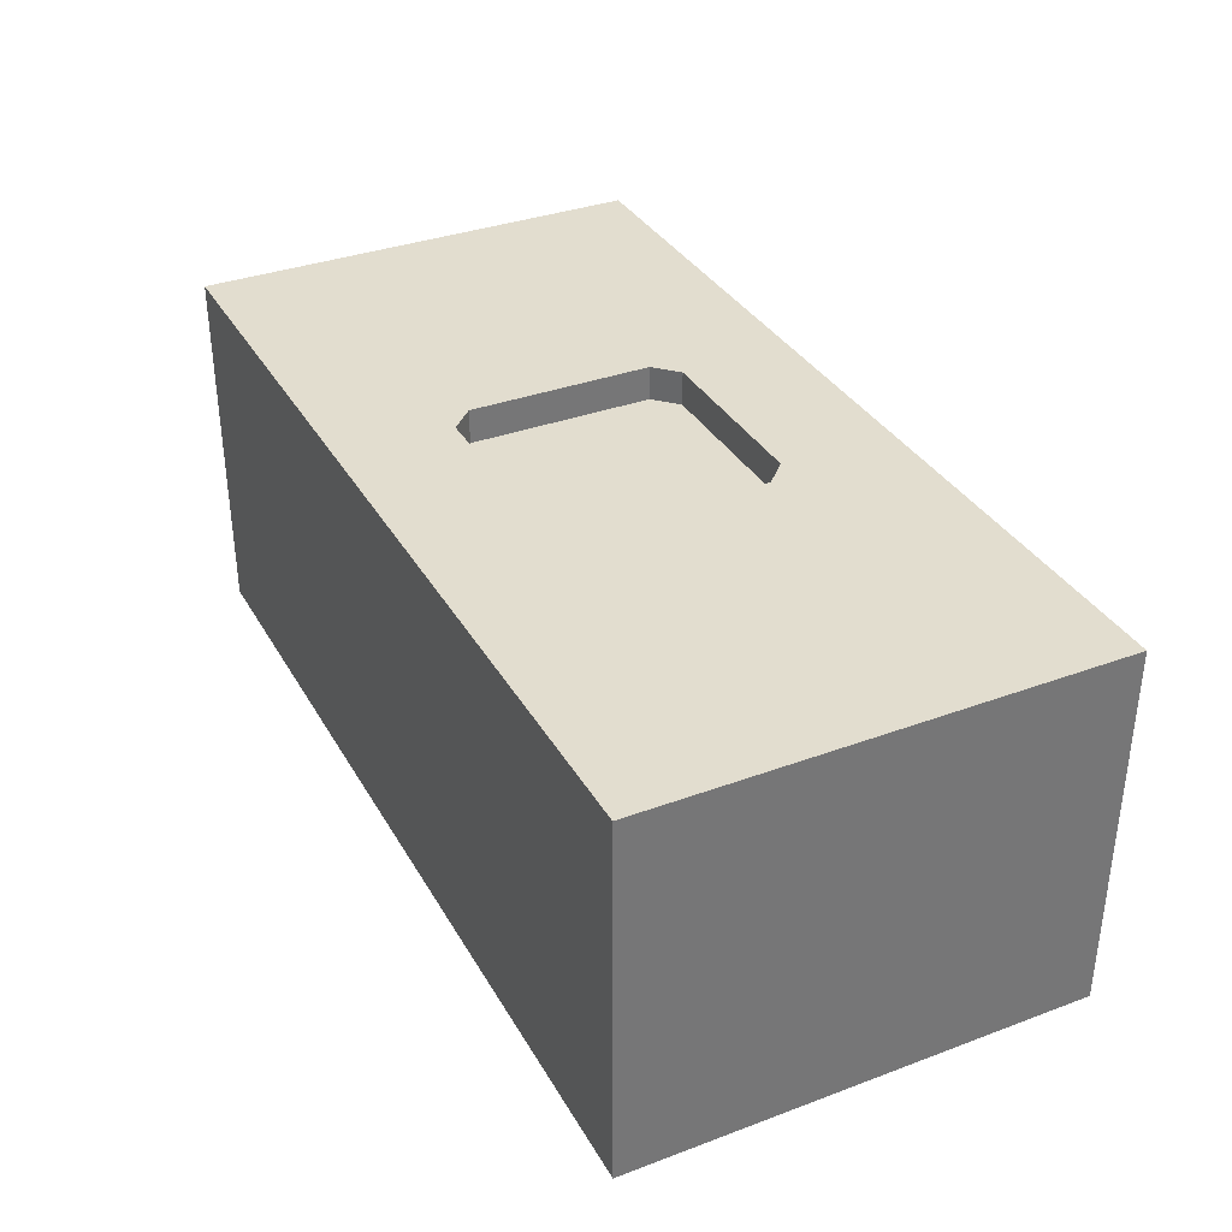
<metadata>
{"format":"obj","ext":"obj","renderer":"f3d","projection":"perspective","resolution":1024,"background":"white","views":[{"elev":34.9,"azim":63.7,"up":"+Z"}]}
</metadata>
<code>
v 111.1 0 11.34
v 34.48 0 40.19
v 200 53.61 53.37
v 0 75.19 23.96
v 73.71 0 64.07
v 112.7 35.09 0
v 114.6 75 76.28
v 107.4 75 80
v 200 31.97 7.456
v 200 45.49 23.81
v 0 86.67 0
v 0 0 66.1
v 200 54.73 0
v 38.16 48.98 0
v 37.82 58.95 0
v 86.8 35.96 72.5
v 56.32 0 40.04
v 38.21 12.59 0
v 65.57 0 51.91
v 105.7 44.7 0
v 49.42 100 0
v 63.92 0 32.46
v 26.99 0 48.65
v 39.2 89.28 0
v 0 82.77 30.31
v 200 38.87 46.05
v 66.2 0 20.55
v 173.9 100 48.07
v 148.6 100 54.77
v 8.827 34.74 0
v 0 0 15.75
v 134.5 59.47 80
v 0 100 66.47
v 38.39 100 70.09
v 0 40.06 68.48
v 11.75 79.46 0
v 11.9 82.35 80
v 200 100 67.5
v 150.8 100 13.38
v 17.32 100 80
v 146.5 0 24.66
v 0 73.78 80
v 125 53.56 80
v 24.98 85.05 0
v 200 51.21 80
v 75 42.29 80
v 94.62 47.09 72.5
v 136 20.45 0
v 94.85 62.17 72.5
v 125 51.94 72.5
v 145.4 100 0
v 31.72 100 35.7
v 138.1 0 23.84
v 114 0 51.07
v 135 30.53 80
v 66.47 100 66.85
v 20.82 61.91 80
v 47.2 74.09 80
v 35.71 60.71 80
v 182.4 0 11.74
v 78.71 100 0
v 12.12 100 16.68
v 129.5 0 69.68
v 143.3 0 71.4
v 71.49 16.56 80
v 137.7 53.13 0
v 31.53 100 12.27
v 0 75 0
v 172.4 20.85 0
v 138.6 71.13 80
v 20.8 100 0
v 20.51 74.67 80
v 104.8 0 35.57
v 189.6 26.42 80
v 33.8 75 80
v 190.9 0 8.626
v 10.88 22.87 80
v 13.11 100 62
v 144.7 63.38 0
v 124.7 27.05 0
v 200 44.07 36.25
v 186.6 11.84 80
v 200 60.76 65.04
v 200 75.1 66.07
v 169.1 35.34 0
v 200 13.14 67.28
v 190.3 0 68.63
v 200 0 60.23
v 28.53 100 63.39
v 149.8 31.19 0
v 69.62 30.75 0
v 19.66 0 80
v 191.2 33.29 0
v 186 22.02 0
v 73.18 86.46 80
v 200 74.36 7.677
v 109.3 100 13
v 149 21.46 0
v 180.9 0 66.09
v 164.3 0 58.97
v 167.6 38.81 80
v 200 9.557 10.68
v 102.2 100 25.59
v 57.23 25.73 0
v 0 79.62 68.2
v 146.4 56.16 80
v 0 89.13 60.62
v 0 52.76 15.5
v 200 11.1 0
v 160.1 54.04 80
v 115.9 15.59 80
v 10.55 67.04 80
v 129.2 71.13 0
v 88.38 100 26.05
v 143.3 41.9 0
v 59.82 30.24 80
v 158.8 100 50.24
v 55.15 45.81 80
v 137.8 31.33 0
v 26.51 0 14.5
v 191.9 11.61 0
v 190.4 0 39.94
v 0 87.67 10.52
v 0 45.84 46.96
v 200 54.2 30.08
v 18.57 100 47.34
v 0 61.21 41.61
v 86.49 12.77 80
v 94.61 25 72.5
v 200 84.22 56.1
v 24.03 0 29.07
v 176.1 0 26.19
v 30.64 0 0
v 179.3 0 41.17
v 191.9 100 11.18
v 95.47 100 13.03
v 58.52 13.99 0
v 0 42.59 58.76
v 92.69 81.65 0
v 151.7 88.21 0
v 200 88.06 69.97
v 81.61 100 13.1
v 40.35 87.18 80
v 99.86 0 0
v 134.4 0 0
v 42.39 0 10.43
v 173.5 54.07 80
v 0 0 27.19
v 25.94 86.87 80
v 88.53 0 65.63
v 92.3 25 80
v 61.4 61.1 80
v 0 12.15 16.03
v 200 73.93 33.27
v 24.68 100 21.97
v 0 28.91 51.4
v 101.9 12.77 80
v 191.1 89.57 0
v 200 73.05 46.13
v 189.3 100 27.08
v 156.2 100 66.17
v 148.1 23.99 80
v 151.6 13.4 80
v 0 100 52.4
v 170.6 100 61.12
v 168.3 8.53 0
v 200 82.52 0
v 53.74 38.73 0
v 95.32 100 39.09
v 13.07 65.91 0
v 27.29 51.29 0
v 0 69.27 12.75
v 105.2 0 65.23
v 73.27 100 25.62
v 190.5 86.82 80
v 186.2 100 58.85
v 64.71 80.53 0
v 11.43 100 0
v 183.5 0 80
v 0 89.08 80
v 200 81.21 80
v 158.4 64.9 0
v 81.28 0 52.01
v 200 14.66 23.06
v 99.67 100 66.19
v 38.49 0 29.2
v 12.03 52.3 80
v 22.18 100 8.933
v 47.09 100 80
v 101.2 100 53.05
v 111 75 72.5
v 114.3 0 24.95
v 187.9 100 42.82
v 157.8 0 69.7
v 0 17.15 0
v 14.69 100 31.05
v 117.2 0 37.54
v 64.37 100 0
v 164.2 0 0
v 126.9 85.99 80
v 134.6 0 52.81
v 167.3 100 80
v 95.51 75 80
v 0 57.71 80
v 33.98 40.01 0
v 107.8 25 80
v 200 18.88 80
v 91.41 91.98 0
v 0 0 55.29
v 200 28.49 67.58
v 51.7 70.07 0
v 38.76 0 52.45
v 125 41.2 80
v 12.66 0 20.13
v 167 68.07 80
v 175.6 0 55.76
v 65.97 0 0
v 45.5 0 42.36
v 123.7 100 13.32
v 191.5 42.08 80
v 149.5 0 80
v 84.07 38.9 0
v 0 63.15 26.88
v 75 30 80
v 149.5 0 0
v 200 0 0
v 0 74.45 37.31
v 80 25 80
v 101.8 100 0
v 112.2 63.99 72.5
v 144.8 100 26.23
v 80 25 72.5
v 94.57 70.06 0
v 200 26.64 35.91
v 75 30 72.5
v 55.72 0 80
v 169.3 0 13.33
v 30.77 34.19 80
v 120 25 80
v 111.5 70.6 0
v 188.6 0 27.21
v 88.96 0 38.53
v 137.1 46.13 80
v 120 25 72.5
v 83.97 100 66.29
v 126.9 0 30.18
v 43.61 10.02 80
v 0 14.88 45.51
v 200 18.97 49.73
v 200 84.1 40.81
v 125 30 72.5
v 200 0 30.99
v 114 0 80
v 55.52 87.32 80
v 77.99 87.65 0
v 79.08 56.92 0
v 200 22.24 12.02
v 125 70 80
v 58.38 100 51.39
v 115.5 100 0
v 125 70 72.5
v 64.2 100 36.9
v 151.6 51.95 0
v 125 30 80
v 0 100 25.15
v 72.93 0 40.59
v 0 0 80
v 116.6 100 25.97
v 0 0 0
v 188.7 100 0
v 163.7 0 43.38
v 98.51 56.17 0
v 200 40.5 0
v 0 100 0
v 200 66.14 80
v 31.65 0 64.41
v 164.7 100 0
v 13.46 0 67.36
v 200 35.16 80
v 200 100 0
v 200 24.05 0
v 0 100 12.85
v 98.62 35.38 72.5
v 86.08 17.76 0
v 75 70 72.5
v 95.08 100 80
v 52.78 0 25.19
v 156.1 8.544 0
v 178.5 100 0
v 122.1 0 61.74
v 0 16.11 80
v 0 88.7 43.38
v 75 70 80
v 133.9 100 80
v 37.53 0 80
v 75 52.8 72.5
v 200 72.97 18.15
v 0 15.48 31.39
v 0 92.16 31.58
v 80 75 72.5
v 132.4 100 27.37
v 200 62.6 9.839
v 23.78 20.35 80
v 174.2 68.68 0
v 121.7 85.14 0
v 75 55.41 76.22
v 80 75 80
v 74.65 0 11.25
v 177.1 100 36.98
v 174.9 10.71 80
v 167.8 100 9.961
v 163 80.45 0
v 75 57.11 80
v 99.37 30.54 0
v 89.75 100 0
v 25.54 62.99 0
v 160.3 0 27.67
v 118.2 0 0
v 200 100 80
v 62.42 75.73 80
v 0 89.6 21.88
v 65.76 63.78 0
v 123.6 100 39.06
v 95.72 0 80
v 120 75 72.5
v 31.85 11.1 80
v 177.9 67.61 80
v 52.79 54.55 0
v 0 48.43 30.11
v 86.59 75 76.26
v 171.1 0 68.95
v 187.5 56.47 80
v 46.57 100 12.23
v 157.3 0 12.13
v 114.3 100 80
v 161.5 21.83 0
v 0 100 80
v 0 31.2 0
v 120 75 80
v 180.2 32.13 0
v 189.5 47.59 0
v 177.6 49.05 0
v 157.2 38.79 0
v 200 12.23 36.76
v 107.1 100 37.34
v 106.6 25 72.5
v 186.7 0 0
v 180.8 40.52 80
v 147.4 75.33 0
v 113.2 100 61.38
v 97.3 0 51.34
v 113.5 100 48.19
v 158.7 100 24.42
v 22.86 73.7 0
v 200 85.53 9.917
v 123.8 100 50.45
v 25.73 48.48 80
v 91.06 0 10.25
v 37.88 21.28 80
v 0 52.8 67.78
v 0 30.71 31.97
v 150.4 100 80
v 76.17 100 51.21
v 44.1 31.91 80
v 39.91 46.34 80
v 128.3 0 13.85
v 9.284 91.01 0
v 178.9 78.38 80
v 125.8 11.97 0
v 0 44.9 80
v 25.17 19.52 0
v 200 100 34.26
v 125 35.84 76.24
v 83.29 100 39.97
v 200 100 50.19
v 0 0 41.38
v 200 0 80
v 169.6 79.19 80
v 200 0 43.78
v 50.81 100 36.05
v 166.5 0 80
v 184.7 0 55.88
v 0 46.55 0
v 200 68.17 0
v 180.1 10.67 0
v 163.7 100 36.17
v 0 12.46 61.27
v 67.58 47.11 0
v 136.8 100 39.78
v 188.2 75.49 0
v 106.4 85.34 0
v 100.3 25 76.25
v 13.07 0 36.55
v 65.24 100 12.62
v 142.4 0 12
v 189.3 72.57 80
v 14.27 0 52.47
v 143.9 11.23 0
v 62.5 100 80
v 200 44.43 65.29
v 158.5 80.15 80
v 0 100 36.55
v 185.9 60.78 0
v 0 60.12 54.34
v 90.71 75 72.5
v 79.59 0 27.56
v 125 42.19 72.5
v 0 31.34 80
v 200 100 18.07
v 0 27.78 66.5
v 200 48.79 12.18
v 14.92 36.48 80
v 153.3 0 58.08
v 139.9 100 68.66
v 60.7 0 6.91
v 153.4 38.71 80
v 178.8 84.82 0
v 78.09 0 80
v 161.1 9.004 80
v 105.3 49.91 72.5
v 51.38 0 52.69
v 13.48 10.43 0
v 40.57 100 50.6
v 200 58.2 20.46
v 43.37 0 65.07
v 117.1 52.57 72.5
v 145.8 83.22 80
v 48.01 57.78 80
v 127 0 45.44
v 40.45 100 24.01
v 126.3 100 66.43
v 38.26 74.63 0
v 127.3 44.19 0
v 58 0 63.24
v 118.4 56.85 0
v 111.6 18.46 0
v 25.44 31.91 0
v 32.47 100 80
v 200 60.26 39.28
v 0 62.45 0
v 137.2 84.13 0
v 130.3 100 0
v 56.81 100 24.34
v 138.7 13.32 80
v 89.75 100 52.88
v 52.87 18.17 80
v 52.12 100 66.1
v 81.44 0 0
v 137.7 100 13.26
v 0 68.75 66.09
v 0 39.3 15.82
v 78.98 73.21 0
v 142 0 59.3
v 176.8 25.08 80
v 137.4 0 37.27
v 48.41 16.2 0
v 130.8 0 80
v 184.8 100 80
v 86.5 52.7 72.5
v 48.98 0 0
v 151.5 100 38.59
v 200 64 30.37
v 106.1 87.6 80
v 135.2 100 55.84
v 82.63 65.45 72.5
v 175.3 0 0
v 101.9 75 72.5
v 162.5 20.86 80
v 166.6 49.45 0
v 15.44 9.988 80
v 97.96 0 24.28
v 88.21 87.45 80
v 152.7 68.64 80
v 33.99 100 0
v 12.25 23.88 0
v 0 26.2 17.08
v 173.2 100 23.85
v 11.14 0 0
v 0 77.48 53.79
v 200 86.33 25.65
v 149.6 0 44.41
v 40.04 28.22 0
v 113.4 37.46 72.5
v 181.3 100 9.798
v 127.9 18.25 80
v 70.52 14.66 0
v 200 0 17.11
v 78.23 100 80
v 12.8 53.61 0
v 17.96 42.95 0
v 50.47 87.41 0
v 200 30.97 23.34
f 186 2 131
f 439 3 81
f 83 3 159
f 4 172 223
f 25 4 227
f 183 150 5
f 150 418 5
f 314 6 436
f 6 314 20
f 339 7 325
f 8 7 339
f 203 8 463
f 405 467 203
f 257 9 492
f 281 9 257
f 411 10 9
f 125 10 424
f 68 11 36
f 68 123 11
f 209 12 387
f 12 209 278
f 384 13 403
f 96 302 384
f 211 328 15
f 196 52 155
f 161 117 29
f 461 29 117
f 383 490 30
f 475 30 437
f 269 31 153
f 214 31 478
f 106 32 243
f 337 33 180
f 78 33 40
f 89 34 423
f 438 34 89
f 35 360 138
f 35 138 410
f 17 218 287
f 218 2 186
f 188 155 67
f 71 188 474
f 274 178 367
f 62 178 282
f 337 180 40
f 107 180 33
f 191 230 325
f 191 325 7
f 477 309 160
f 193 176 375
f 408 370 35
f 42 450 204
f 68 36 170
f 44 354 36
f 191 467 230
f 263 66 79
f 435 113 66
f 436 80 369
f 398 48 98
f 50 426 407
f 373 213 407
f 430 52 380
f 67 155 430
f 145 369 398
f 318 369 145
f 367 36 11
f 274 367 11
f 354 170 36
f 71 44 367
f 57 357 59
f 254 320 95
f 59 428 58
f 57 72 112
f 412 357 187
f 347 60 466
f 76 60 347
f 61 255 198
f 142 61 394
f 52 430 155
f 67 474 188
f 221 457 64
f 290 63 253
f 290 201 63
f 453 413 64
f 294 362 414
f 464 414 29
f 55 444 162
f 162 416 55
f 272 435 20
f 240 113 435
f 68 170 440
f 123 68 172
f 253 157 324
f 290 253 173
f 174 262 374
f 443 262 174
f 336 85 69
f 340 69 85
f 70 200 258
f 70 473 427
f 178 71 367
f 274 282 178
f 95 399 254
f 254 143 58
f 169 345 103
f 97 103 268
f 370 204 360
f 479 105 107
f 479 107 292
f 107 105 180
f 109 121 281
f 102 109 257
f 485 111 457
f 253 457 111
f 240 305 113
f 349 441 140
f 433 115 119
f 115 433 66
f 161 29 414
f 165 117 161
f 90 119 115
f 98 119 90
f 226 121 109
f 226 347 121
f 351 73 54
f 471 73 242
f 279 220 74
f 220 348 74
f 58 320 254
f 58 75 59
f 487 241 76
f 226 76 347
f 78 126 164
f 33 78 164
f 48 369 80
f 314 436 284
f 492 81 234
f 310 179 82
f 377 82 179
f 84 275 83
f 210 400 279
f 250 159 154
f 439 159 3
f 90 343 336
f 343 469 85
f 86 88 249
f 210 86 249
f 88 377 87
f 179 87 377
f 122 379 382
f 379 249 88
f 438 189 34
f 447 34 189
f 263 343 115
f 247 359 326
f 303 326 359
f 28 309 386
f 165 176 28
f 96 297 302
f 411 302 424
f 385 69 94
f 85 342 340
f 120 146 186
f 146 415 287
f 123 321 282
f 282 265 62
f 212 425 276
f 295 276 425
f 417 289 158
f 311 484 289
f 216 331 100
f 413 100 194
f 279 74 207
f 220 45 332
f 486 91 284
f 91 486 104
f 92 470 267
f 267 278 92
f 94 93 281
f 340 93 94
f 121 94 281
f 273 281 93
f 399 95 488
f 399 189 254
f 167 355 96
f 355 297 96
f 345 268 103
f 229 97 260
f 119 80 433
f 166 288 336
f 87 382 88
f 99 179 331
f 194 100 331
f 481 271 413
f 473 106 110
f 454 74 348
f 252 487 184
f 226 102 487
f 482 168 104
f 104 168 91
f 473 110 215
f 147 215 110
f 451 329 108
f 223 108 329
f 258 32 70
f 101 416 468
f 370 187 204
f 37 112 72
f 136 142 114
f 374 114 174
f 65 116 446
f 128 228 65
f 118 428 365
f 118 152 428
f 146 120 133
f 287 186 146
f 99 382 87
f 241 122 134
f 288 398 98
f 225 145 398
f 214 393 148
f 210 207 86
f 88 86 377
f 376 148 393
f 269 478 31
f 166 385 466
f 132 60 241
f 88 382 379
f 381 331 179
f 6 433 80
f 144 284 436
f 80 436 6
f 358 144 1
f 101 147 110
f 32 43 243
f 173 324 150
f 324 418 150
f 195 153 476
f 269 153 195
f 410 138 156
f 404 124 138
f 280 158 270
f 167 158 280
f 135 484 160
f 372 160 193
f 321 123 4
f 265 282 321
f 329 361 124
f 156 138 124
f 457 253 63
f 126 423 52
f 196 126 52
f 228 128 151
f 365 364 118
f 159 130 84
f 159 250 130
f 487 252 241
f 382 134 122
f 379 122 252
f 271 132 134
f 229 136 97
f 315 136 229
f 360 35 370
f 196 402 126
f 170 316 489
f 144 358 448
f 363 245 445
f 475 338 30
f 108 223 172
f 102 184 487
f 27 406 22
f 54 173 351
f 466 237 199
f 245 363 56
f 114 142 174
f 271 317 132
f 350 335 431
f 333 443 394
f 237 334 199
f 311 277 39
f 319 458 175
f 313 293 152
f 382 99 216
f 259 56 363
f 443 333 430
f 315 61 142
f 452 139 233
f 482 104 456
f 295 236 247
f 207 74 82
f 458 202 368
f 443 380 262
f 205 14 168
f 56 447 399
f 383 30 338
f 364 365 238
f 323 389 301
f 319 38 458
f 275 332 45
f 320 152 293
f 77 303 412
f 430 333 67
f 202 458 165
f 454 101 468
f 77 291 470
f 278 276 92
f 46 313 118
f 323 301 268
f 101 348 147
f 268 345 323
f 298 476 153
f 376 298 148
f 393 131 23
f 374 169 114
f 234 26 249
f 372 375 250
f 395 225 334
f 3 400 26
f 302 411 13
f 132 237 60
f 322 177 452
f 489 171 490
f 378 215 327
f 327 368 378
f 149 40 37
f 113 349 79
f 112 37 42
f 289 417 277
f 141 130 38
f 174 394 443
f 458 38 176
f 62 188 178
f 449 39 51
f 211 177 322
f 231 39 449
f 316 15 171
f 37 40 180
f 256 388 322
f 438 89 40
f 452 255 139
f 41 53 395
f 265 299 402
f 334 41 395
f 4 25 321
f 180 42 37
f 450 404 360
f 42 180 105
f 164 292 107
f 43 32 258
f 240 435 272
f 50 43 261
f 369 318 436
f 36 367 44
f 421 17 19
f 211 15 432
f 197 73 192
f 205 490 171
f 463 286 472
f 300 285 465
f 327 147 332
f 185 245 286
f 448 217 486
f 486 137 104
f 409 280 135
f 270 289 484
f 456 460 18
f 425 421 434
f 461 389 29
f 484 135 270
f 168 482 205
f 266 19 17
f 431 464 356
f 372 193 375
f 424 297 462
f 167 96 384
f 18 133 371
f 133 120 478
f 298 361 476
f 186 287 218
f 455 429 246
f 166 199 288
f 383 338 451
f 475 422 195
f 305 391 260
f 138 360 404
f 301 389 231
f 218 212 2
f 322 452 256
f 346 244 483
f 195 338 475
f 270 158 289
f 105 450 42
f 372 409 160
f 397 23 276
f 255 452 177
f 420 426 230
f 491 432 24
f 84 83 159
f 423 447 259
f 400 210 26
f 71 474 44
f 311 39 353
f 182 312 304
f 333 394 21
f 409 480 355
f 447 423 34
f 249 26 210
f 491 24 21
f 51 39 277
f 301 231 449
f 344 252 184
f 485 457 444
f 228 224 65
f 299 321 25
f 418 128 65
f 366 1 318
f 275 84 181
f 221 444 457
f 357 412 238
f 223 227 4
f 364 359 446
f 429 290 54
f 342 341 340
f 349 113 441
f 215 378 401
f 397 393 23
f 442 219 449
f 389 356 464
f 244 239 251
f 360 204 450
f 471 242 406
f 204 112 42
f 176 193 28
f 151 206 392
f 377 207 82
f 345 190 352
f 392 206 346
f 294 335 200
f 350 356 352
f 350 190 185
f 281 257 109
f 377 86 207
f 213 373 264
f 395 366 145
f 169 103 114
f 287 27 22
f 445 185 190
f 340 94 69
f 366 246 192
f 54 197 429
f 397 376 393
f 356 350 431
f 161 202 165
f 385 166 69
f 252 344 379
f 388 91 168
f 175 458 368
f 97 136 103
f 235 224 232
f 232 151 129
f 455 201 429
f 150 351 173
f 405 465 49
f 488 286 245
f 272 233 240
f 202 362 401
f 251 264 373
f 201 481 453
f 85 336 343
f 327 215 147
f 2 23 131
f 427 401 362
f 239 485 264
f 53 41 455
f 350 185 335
f 233 256 452
f 294 431 335
f 264 251 239
f 59 75 57
f 214 131 393
f 220 332 348
f 485 55 264
f 134 216 271
f 395 53 366
f 381 221 194
f 258 261 43
f 327 396 368
f 386 353 461
f 291 77 408
f 116 65 224
f 492 234 184
f 278 397 276
f 334 317 41
f 339 325 258
f 266 22 406
f 223 329 127
f 316 354 432
f 228 232 224
f 235 232 16
f 455 481 201
f 173 54 290
f 426 483 407
f 241 134 132
f 193 160 309
f 217 448 308
f 246 366 53
f 130 250 375
f 261 258 325
f 266 406 242
f 170 354 316
f 418 65 236
f 472 488 95
f 396 332 275
f 228 151 232
f 227 223 127
f 464 431 414
f 320 58 152
f 381 419 221
f 347 466 385
f 267 291 12
f 17 22 266
f 290 429 201
f 304 417 390
f 405 330 300
f 408 35 410
f 440 170 489
f 118 116 46
f 463 472 203
f 227 127 479
f 294 414 431
f 357 365 59
f 163 162 444
f 124 127 329
f 387 12 291
f 451 108 383
f 470 92 326
f 249 379 344
f 8 203 467
f 408 77 412
f 445 190 169
f 221 163 444
f 112 204 187
f 81 125 439
f 19 434 421
f 423 380 52
f 226 109 102
f 248 387 156
f 222 388 256
f 198 394 61
f 332 147 348
f 172 4 123
f 424 462 125
f 418 236 5
f 188 62 155
f 226 487 76
f 437 205 482
f 388 168 328
f 70 427 200
f 15 14 171
f 386 117 28
f 205 437 490
f 24 432 44
f 383 440 489
f 461 117 386
f 328 168 14
f 239 206 111
f 308 448 358
f 45 83 275
f 165 28 117
f 422 475 371
f 316 432 15
f 383 489 490
f 464 29 389
f 167 280 355
f 472 95 307
f 310 454 468
f 433 435 66
f 177 211 491
f 182 304 469
f 384 390 167
f 303 359 238
f 281 273 9
f 79 66 113
f 198 491 21
f 60 76 241
f 476 361 451
f 474 333 21
f 343 263 469
f 375 176 38
f 383 108 440
f 13 273 341
f 328 211 322
f 8 339 463
f 189 438 143
f 446 236 65
f 94 121 385
f 80 119 48
f 200 463 339
f 158 167 390
f 78 40 89
f 491 198 177
f 455 41 481
f 184 102 257
f 474 21 24
f 144 436 318
f 396 181 175
f 282 274 123
f 222 284 91
f 199 166 466
f 419 163 221
f 488 245 56
f 143 149 75
f 255 177 198
f 157 111 206
f 318 145 366
f 272 20 222
f 349 140 312
f 309 28 193
f 205 171 14
f 328 322 388
f 176 165 458
f 293 307 95
f 186 131 120
f 389 461 231
f 463 200 335
f 151 128 157
f 148 31 214
f 324 173 253
f 213 243 43
f 314 222 20
f 358 1 471
f 318 1 144
f 93 341 273
f 315 208 61
f 243 55 416
f 144 448 284
f 366 192 1
f 225 288 199
f 390 384 403
f 269 195 422
f 238 412 303
f 64 63 453
f 442 51 441
f 412 187 370
f 312 182 349
f 341 403 13
f 417 304 312
f 342 85 469
f 348 101 454
f 410 156 387
f 305 442 441
f 156 124 361
f 66 263 115
f 345 169 190
f 38 319 141
f 374 445 169
f 297 424 302
f 19 266 183
f 97 219 260
f 212 218 421
f 233 391 240
f 208 229 391
f 442 260 219
f 255 61 208
f 335 185 286
f 391 233 139
f 308 358 406
f 305 240 391
f 233 272 256
f 396 327 332
f 361 248 156
f 154 439 462
f 319 175 181
f 298 248 361
f 196 155 62
f 468 419 310
f 349 182 79
f 215 401 473
f 362 294 427
f 152 118 313
f 415 308 27
f 409 355 280
f 378 368 202
f 401 378 202
f 224 46 116
f 471 406 358
f 390 417 158
f 217 460 137
f 192 246 197
f 72 149 37
f 183 5 19
f 229 260 391
f 286 463 335
f 338 476 451
f 363 262 259
f 435 433 20
f 93 340 341
f 202 161 362
f 353 231 461
f 164 126 402
f 222 91 388
f 456 18 482
f 478 422 133
f 466 60 237
f 263 79 182
f 307 203 472
f 422 371 133
f 490 437 30
f 347 385 121
f 6 20 433
f 237 132 317
f 488 472 286
f 22 17 287
f 411 9 273
f 381 310 419
f 267 12 278
f 403 341 342
f 17 421 218
f 81 10 125
f 310 82 454
f 326 303 470
f 390 403 304
f 235 16 296
f 408 410 291
f 295 326 92
f 222 256 272
f 47 420 49
f 238 359 364
f 459 296 16
f 387 248 209
f 267 470 291
f 432 491 211
f 77 470 303
f 14 15 328
f 242 183 266
f 428 152 58
f 315 142 136
f 454 82 74
f 229 208 315
f 474 67 333
f 179 310 381
f 292 402 299
f 247 236 446
f 175 368 396
f 404 479 127
f 364 446 116
f 110 106 416
f 199 334 225
f 162 163 468
f 119 98 48
f 406 27 308
f 172 440 108
f 271 481 317
f 48 398 369
f 243 213 55
f 336 69 166
f 460 415 146
f 171 489 316
f 162 468 416
f 265 321 299
f 100 413 271
f 234 249 344
f 26 81 3
f 443 430 380
f 351 242 73
f 248 298 376
f 413 453 481
f 45 279 400
f 234 81 26
f 196 62 265
f 448 486 284
f 342 304 403
f 305 441 113
f 485 444 55
f 357 238 365
f 51 277 140
f 264 55 213
f 285 300 293
f 387 291 410
f 50 407 213
f 353 386 477
f 480 372 250
f 270 135 280
f 312 277 417
f 313 306 285
f 426 261 230
f 306 46 296
f 293 313 285
f 235 296 46
f 324 157 128
f 307 300 330
f 330 405 203
f 239 244 206
f 465 296 459
f 43 50 213
f 294 200 427
f 376 397 209
f 153 148 298
f 33 164 107
f 392 129 151
f 477 386 309
f 346 129 392
f 414 362 161
f 278 209 397
f 462 439 125
f 23 2 212
f 400 3 83
f 265 402 196
f 157 253 111
f 299 25 292
f 418 324 128
f 244 346 206
f 297 480 154
f 243 416 106
f 250 154 480
f 203 307 330
f 151 157 206
f 473 70 106
f 214 120 131
f 339 258 200
f 31 148 153
f 467 191 8
f 225 395 145
f 244 251 483
f 288 225 398
f 407 251 373
f 136 114 103
f 129 346 283
f 394 174 142
f 289 277 311
f 312 140 277
f 297 355 480
f 260 442 305
f 344 184 234
f 105 479 450
f 372 480 409
f 201 453 63
f 247 326 295
f 75 58 143
f 194 64 413
f 428 59 365
f 137 456 104
f 185 445 245
f 371 482 18
f 89 423 126
f 459 49 465
f 217 308 415
f 459 16 47
f 460 217 415
f 154 462 297
f 197 54 73
f 411 424 10
f 183 242 351
f 47 283 420
f 401 427 473
f 7 8 191
f 336 98 90
f 467 49 230
f 98 336 288
f 342 469 304
f 423 259 380
f 182 469 263
f 262 380 259
f 246 53 455
f 382 216 134
f 317 481 41
f 100 271 216
f 51 442 449
f 323 352 356
f 140 441 51
f 350 352 190
f 50 261 426
f 352 323 345
f 426 420 483
f 268 219 97
f 346 483 283
f 227 292 25
f 483 420 283
f 404 127 124
f 313 46 306
f 219 268 301
f 83 45 400
f 284 222 314
f 279 45 220
f 90 115 343
f 24 44 474
f 295 92 276
f 192 471 1
f 307 293 300
f 376 209 248
f 212 276 23
f 224 235 46
f 408 412 370
f 292 227 479
f 296 285 306
f 187 57 112
f 371 437 482
f 405 49 467
f 198 21 394
f 231 353 39
f 283 16 129
f 354 44 432
f 323 356 389
f 283 47 16
f 71 178 188
f 116 118 364
f 405 300 465
f 445 374 363
f 247 446 359
f 420 230 49
f 273 13 411
f 334 237 317
f 325 230 261
f 13 384 302
f 64 194 221
f 301 449 219
f 338 195 476
f 87 179 99
f 363 374 262
f 329 451 361
f 252 122 241
f 181 84 141
f 194 331 381
f 207 210 279
f 63 64 457
f 183 351 150
f 471 192 73
f 434 5 236
f 246 429 197
f 11 123 274
f 130 141 84
f 440 172 68
f 275 181 396
f 331 216 99
f 111 485 239
f 399 488 56
f 72 75 149
f 438 40 149
f 72 57 75
f 27 287 415
f 101 110 416
f 214 478 120
f 419 468 163
f 149 143 438
f 296 465 285
f 254 189 143
f 232 129 16
f 181 141 319
f 421 425 212
f 375 38 130
f 434 19 5
f 391 139 208
f 269 422 478
f 208 139 255
f 437 371 475
f 456 137 460
f 337 40 33
f 184 257 492
f 486 217 137
f 78 89 126
f 439 154 159
f 409 135 160
f 434 236 425
f 484 311 477
f 477 160 484
f 295 425 236
f 57 187 357
f 353 477 311
f 133 460 146
f 459 47 49
f 56 259 447
f 404 450 479
f 133 18 460
f 407 483 251
f 189 399 447
f 402 292 164
f 32 106 70
f 293 95 320
f 492 9 10
f 492 10 81

</code>
